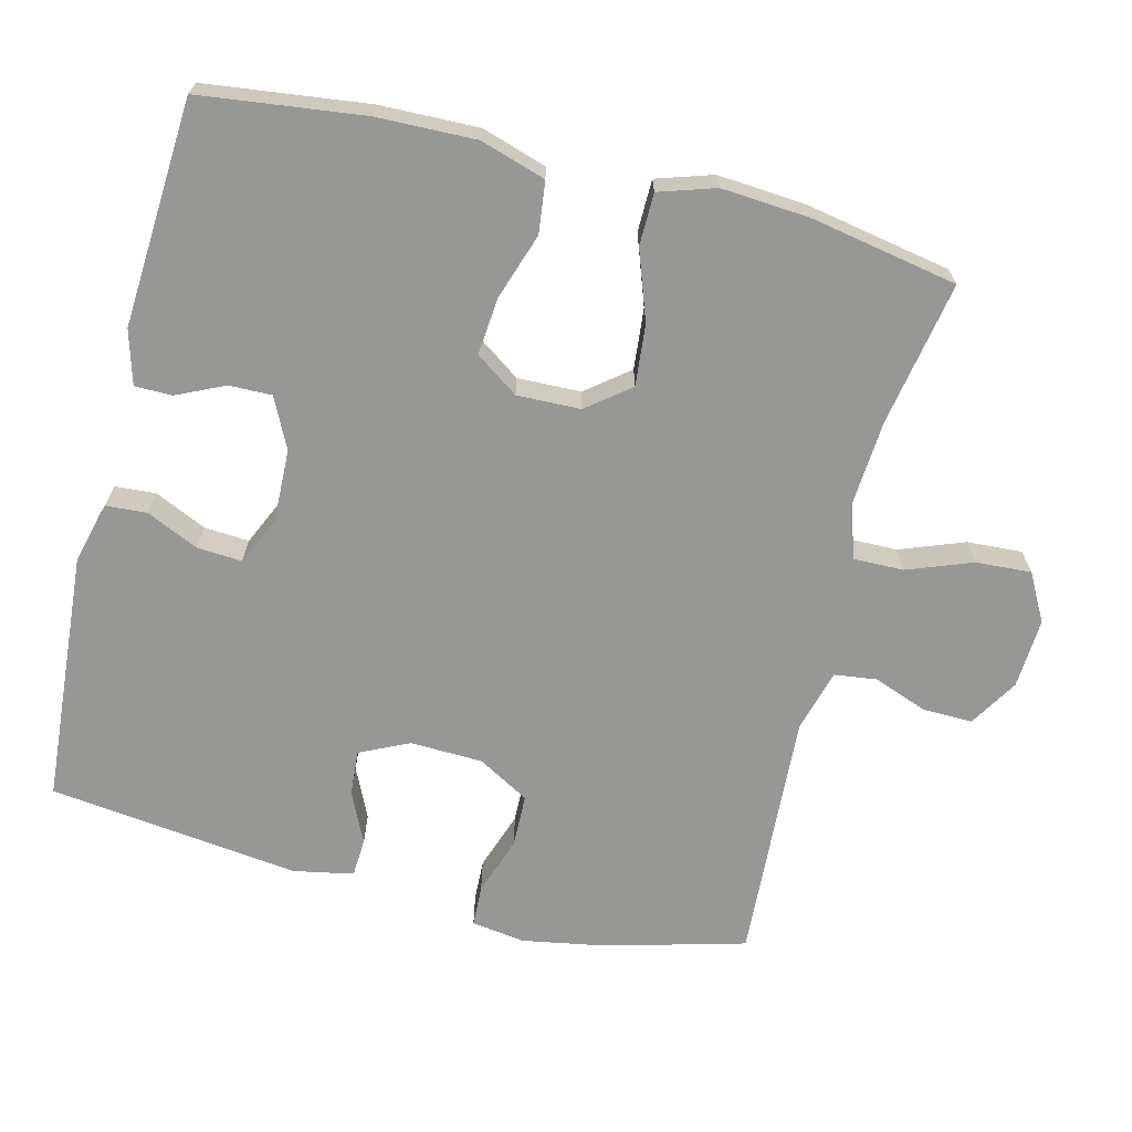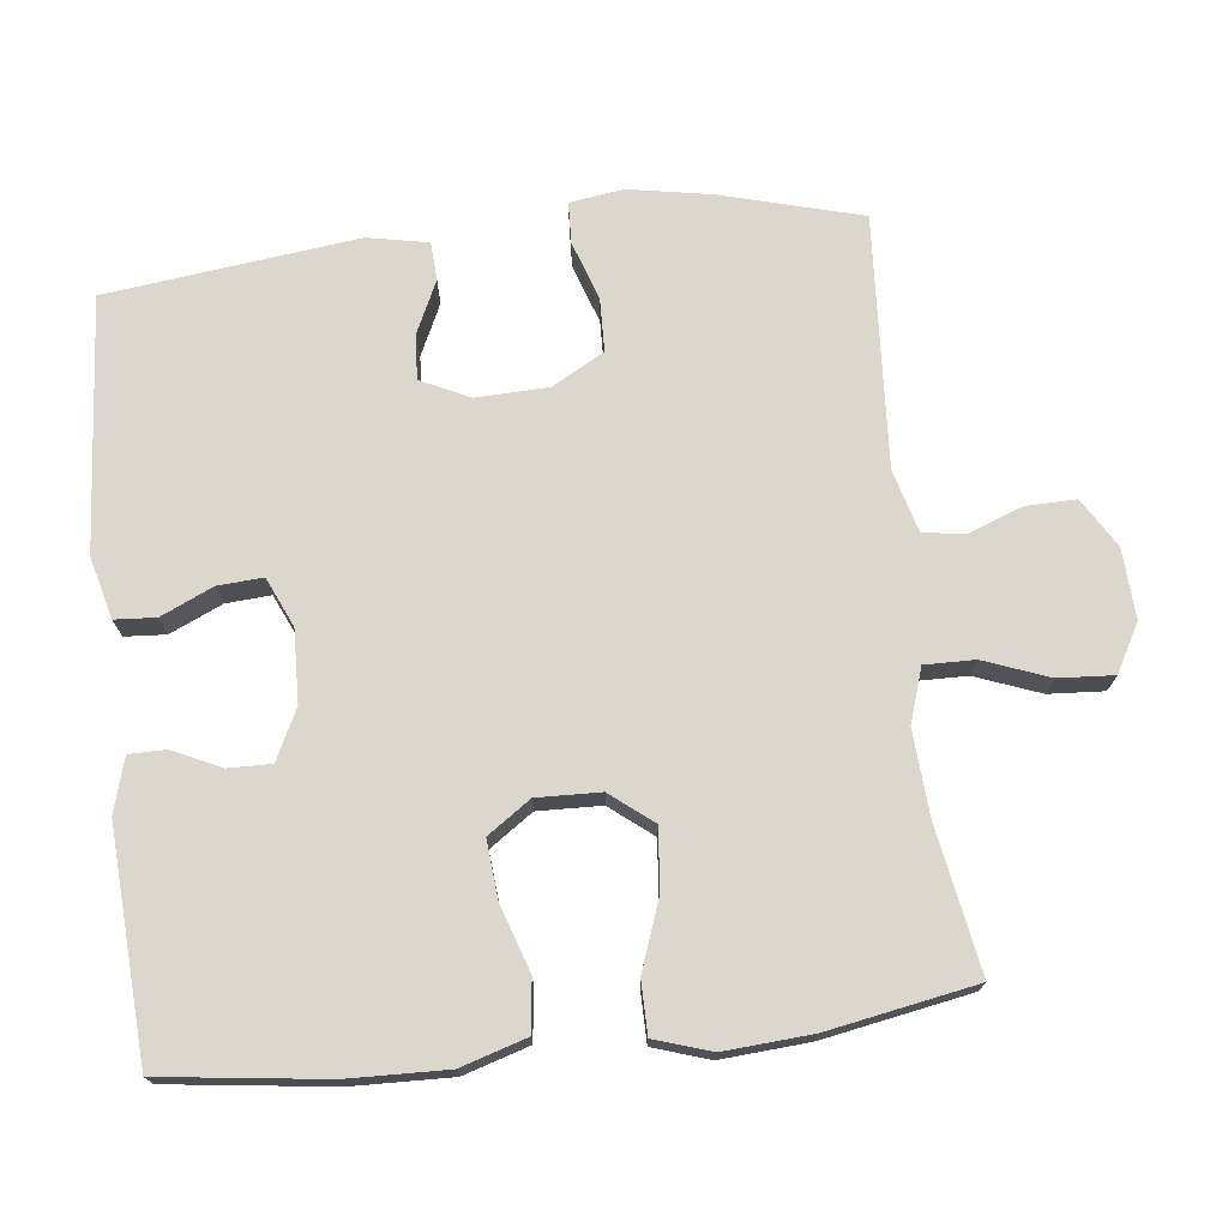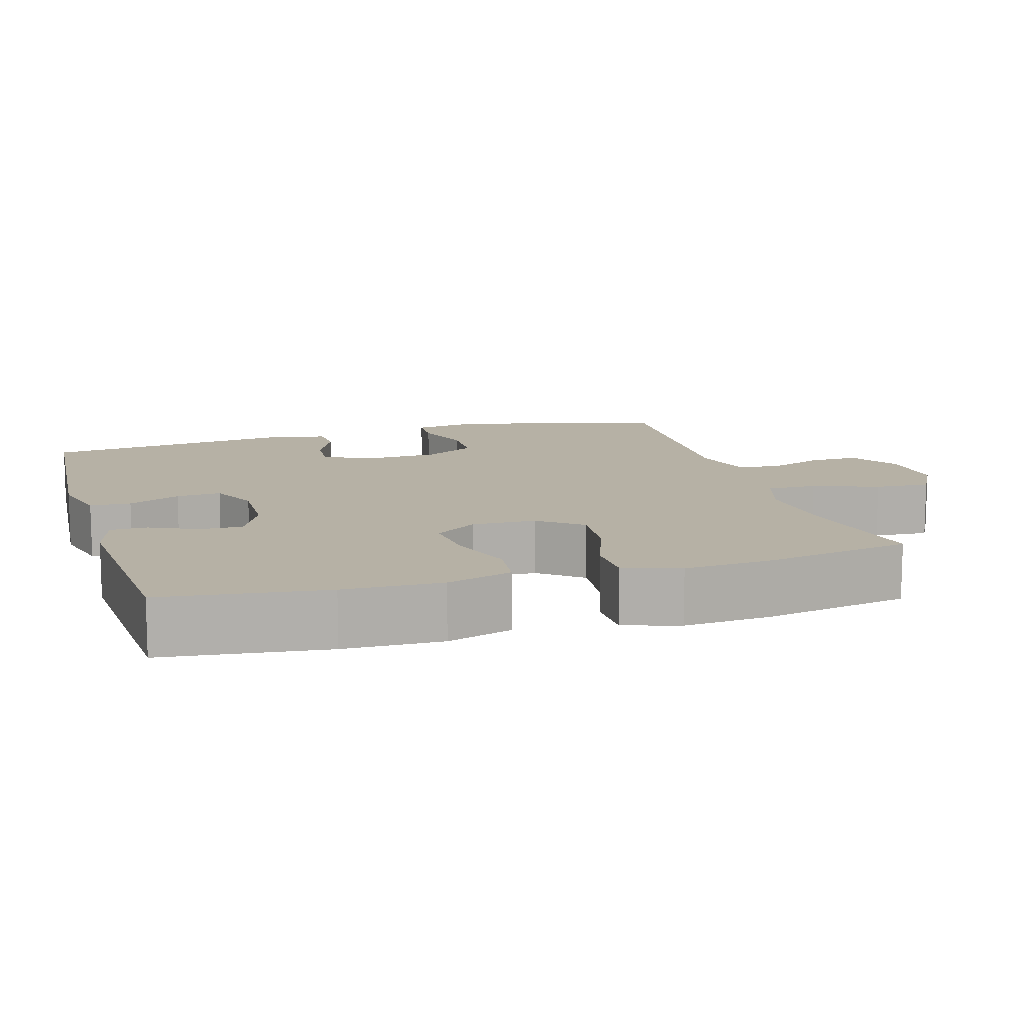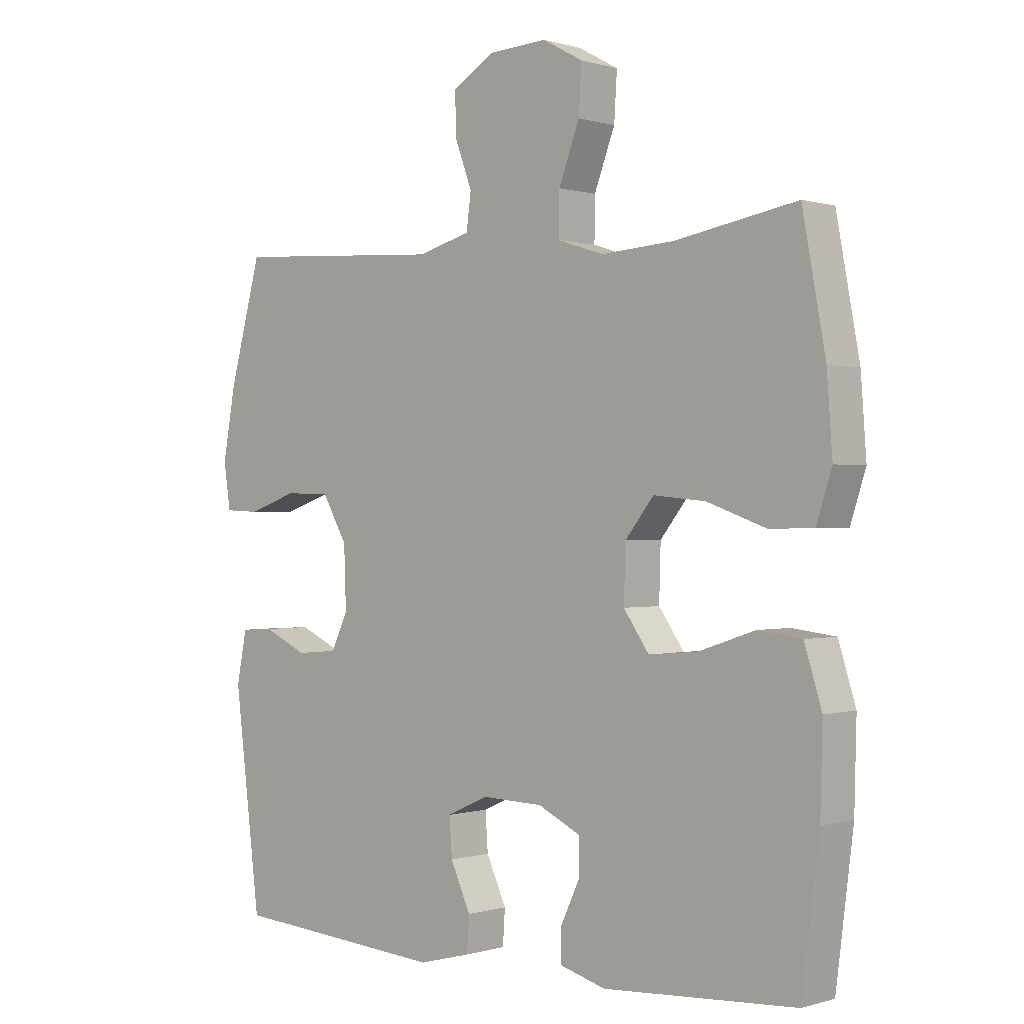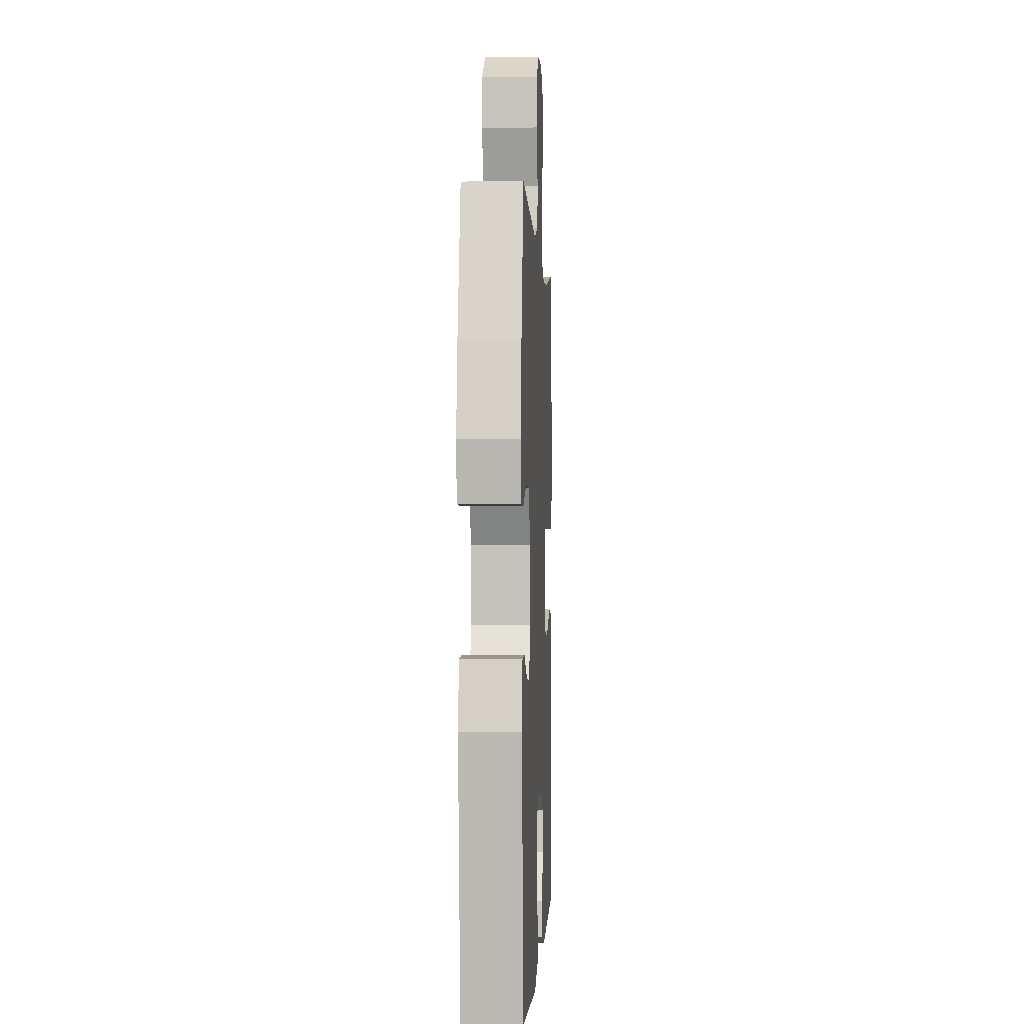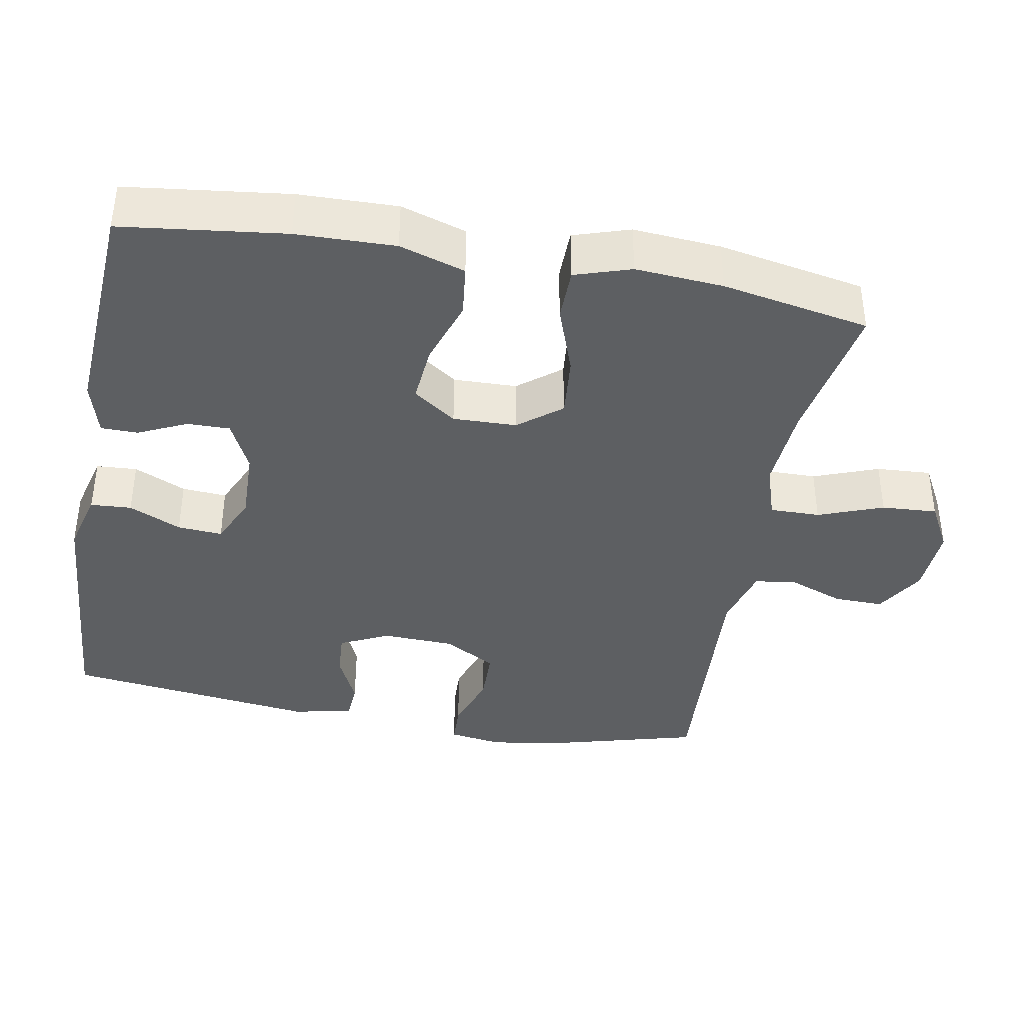
<metadata>
{"format":"obj","ext":"obj","renderer":"f3d","projection":"perspective","resolution":1024,"background":"white","views":[{"elev":-68.1,"azim":-104.1,"up":"+Y"},{"elev":73.2,"azim":-96.4,"up":"+Y"},{"elev":12.0,"azim":-106.8,"up":"+Y"},{"elev":0.1,"azim":-138.2,"up":"+Z"},{"elev":-0.8,"azim":92.8,"up":"+Z"},{"elev":-39.6,"azim":-100.4,"up":"+Y"}]}
</metadata>
<code>
o path3448
v -0.5425 0.0375 0.2576
v -0.5514 0.0375 0.1351
v -0.5262 0.0375 0.05654
v -0.4533 0.0375 0.0557
v -0.3571 0.0375 0.09009
v -0.2715 0.0375 0.09828
v -0.2246 0.0375 0.03878
v -0.222 0.0375 -0.05009
v -0.2636 0.0375 -0.11
v -0.344 0.0375 -0.103
v -0.4363 0.0375 -0.0721
v -0.5083 0.0375 -0.08078
v -0.5367 0.0375 -0.1724
v -0.5332 0.0375 -0.3099
v -0.5046 0.0375 -0.5384
v -0.1883 0.0375 -0.5573
v -0.113 0.0375 -0.5359
v -0.1125 0.0375 -0.4838
v -0.1438 0.0375 -0.417
v -0.1449 0.0375 -0.3572
v -0.07465 0.0375 -0.3228
v 0.0256 0.0375 -0.3197
v 0.09393 0.0375 -0.3506
v 0.08959 0.0375 -0.4132
v 0.05664 0.0375 -0.4861
v 0.06031 0.0375 -0.5433
v 0.1457 0.0375 -0.5654
v 0.4971 0.0375 -0.5384
v 0.5397 0.0375 -0.1892
v 0.5232 0.0375 -0.1047
v 0.4698 0.0375 -0.1016
v 0.3984 0.0375 -0.135
v 0.3354 0.0375 -0.1396
v 0.3029 0.0375 -0.07123
v 0.3065 0.0375 0.02972
v 0.3473 0.0375 0.1018
v 0.4212 0.0375 0.1037
v 0.5024 0.0375 0.07569
v 0.5596 0.0375 0.07805
v 0.5705 0.0375 0.1529
v 0.5498 0.0375 0.2689
v 0.4971 0.0375 0.4635
v 0.1479 0.0375 0.4425
v 0.06105 0.0375 0.4667
v 0.0534 0.0375 0.5253
v 0.08165 0.0375 0.6011
v 0.08292 0.0375 0.6702
v 0.01489 0.0375 0.7119
v -0.08252 0.0375 0.7174
v -0.1488 0.0375 0.6811
v -0.144 0.0375 0.6039
v -0.1099 0.0375 0.5133
v -0.109 0.0375 0.4435
v -0.1845 0.0375 0.419
v -0.3037 0.0375 0.4274
v -0.5046 0.0375 0.4635
v -0.5425 -0.0375 0.2576
v -0.5514 -0.0375 0.1351
v -0.5262 -0.0375 0.05654
v -0.4533 -0.0375 0.0557
v -0.3571 -0.0375 0.09009
v -0.2715 -0.0375 0.09828
v -0.2246 -0.0375 0.03878
v -0.222 -0.0375 -0.05009
v -0.2636 -0.0375 -0.11
v -0.344 -0.0375 -0.103
v -0.4363 -0.0375 -0.0721
v -0.5083 -0.0375 -0.08078
v -0.5367 -0.0375 -0.1724
v -0.5332 -0.0375 -0.3099
v -0.5046 -0.0375 -0.5384
v -0.1883 -0.0375 -0.5573
v -0.113 -0.0375 -0.5359
v -0.1125 -0.0375 -0.4838
v -0.1438 -0.0375 -0.417
v -0.1449 -0.0375 -0.3572
v -0.07465 -0.0375 -0.3228
v 0.0256 -0.0375 -0.3197
v 0.09393 -0.0375 -0.3506
v 0.08959 -0.0375 -0.4132
v 0.05664 -0.0375 -0.4861
v 0.06031 -0.0375 -0.5433
v 0.1457 -0.0375 -0.5654
v 0.4971 -0.0375 -0.5384
v 0.5397 -0.0375 -0.1892
v 0.5232 -0.0375 -0.1047
v 0.4698 -0.0375 -0.1016
v 0.3984 -0.0375 -0.135
v 0.3354 -0.0375 -0.1396
v 0.3029 -0.0375 -0.07123
v 0.3065 -0.0375 0.02972
v 0.3473 -0.0375 0.1018
v 0.4212 -0.0375 0.1037
v 0.5024 -0.0375 0.07569
v 0.5596 -0.0375 0.07805
v 0.5705 -0.0375 0.1529
v 0.5498 -0.0375 0.2689
v 0.4971 -0.0375 0.4635
v 0.1479 -0.0375 0.4425
v 0.06105 -0.0375 0.4667
v 0.0534 -0.0375 0.5253
v 0.08165 -0.0375 0.6011
v 0.08292 -0.0375 0.6702
v 0.01489 -0.0375 0.7119
v -0.08252 -0.0375 0.7174
v -0.1488 -0.0375 0.6811
v -0.144 -0.0375 0.6039
v -0.1099 -0.0375 0.5133
v -0.109 -0.0375 0.4435
v -0.1845 -0.0375 0.419
v -0.3037 -0.0375 0.4274
v -0.5046 -0.0375 0.4635
v -0.5425 0.0375 0.2576
v -0.5514 0.0375 0.1351
v -0.5262 0.0375 0.05654
v -0.5262 0.0375 0.05654
v -0.5083 0.0375 -0.08078
v -0.5083 0.0375 -0.08078
v -0.5367 0.0375 -0.1724
v -0.5332 0.0375 -0.3099
v -0.4533 0.0375 0.0557
v -0.5046 0.0375 0.4635
v -0.5046 0.0375 0.4635
v -0.4363 0.0375 -0.0721
v -0.5046 0.0375 -0.5384
v -0.5046 0.0375 -0.5384
v -0.3571 0.0375 0.09009
v -0.344 0.0375 -0.103
v -0.3037 0.0375 0.4274
v -0.2715 0.0375 0.09828
v -0.2636 0.0375 -0.11
v -0.2636 0.0375 -0.11
v -0.1883 0.0375 -0.5573
v -0.1845 0.0375 0.419
v -0.2246 0.0375 0.03878
v -0.222 0.0375 -0.05009
v -0.113 0.0375 -0.5359
v -0.113 0.0375 -0.5359
v -0.109 0.0375 0.4435
v -0.109 0.0375 0.4435
v -0.1438 0.0375 -0.417
v -0.1449 0.0375 -0.3572
v -0.1449 0.0375 -0.3572
v -0.08252 0.0375 0.7174
v -0.1488 0.0375 0.6811
v -0.1488 0.0375 0.6811
v -0.144 0.0375 0.6039
v -0.07465 0.0375 -0.3228
v -0.1099 0.0375 0.5133
v -0.1125 0.0375 -0.4838
v 0.01489 0.0375 0.7119
v 0.0256 0.0375 -0.3197
v 0.08292 0.0375 0.6702
v 0.09393 0.0375 -0.3506
v 0.09393 0.0375 -0.3506
v 0.08165 0.0375 0.6011
v 0.0534 0.0375 0.5253
v 0.06105 0.0375 0.4667
v 0.06105 0.0375 0.4667
v 0.08959 0.0375 -0.4132
v 0.05664 0.0375 -0.4861
v 0.06031 0.0375 -0.5433
v 0.06031 0.0375 -0.5433
v 0.1457 0.0375 -0.5654
v 0.1479 0.0375 0.4425
v 0.3029 0.0375 -0.07123
v 0.3065 0.0375 0.02972
v 0.3354 0.0375 -0.1396
v 0.3354 0.0375 -0.1396
v 0.3473 0.0375 0.1018
v 0.3984 0.0375 -0.135
v 0.4212 0.0375 0.1037
v 0.4698 0.0375 -0.1016
v 0.4971 0.0375 0.4635
v 0.4971 0.0375 0.4635
v 0.5024 0.0375 0.07569
v 0.5232 0.0375 -0.1047
v 0.5232 0.0375 -0.1047
v 0.4971 0.0375 -0.5384
v 0.4971 0.0375 -0.5384
v 0.5596 0.0375 0.07805
v 0.5596 0.0375 0.07805
v 0.5498 0.0375 0.2689
v 0.5397 0.0375 -0.1892
v 0.5705 0.0375 0.1529
v -0.5425 -0.0375 0.2576
v -0.5514 -0.0375 0.1351
v -0.5262 -0.0375 0.05654
v -0.5262 -0.0375 0.05654
v -0.5083 -0.0375 -0.08078
v -0.5083 -0.0375 -0.08078
v -0.5367 -0.0375 -0.1724
v -0.5332 -0.0375 -0.3099
v -0.4533 -0.0375 0.0557
v -0.5046 -0.0375 0.4635
v -0.5046 -0.0375 0.4635
v -0.4363 -0.0375 -0.0721
v -0.5046 -0.0375 -0.5384
v -0.5046 -0.0375 -0.5384
v -0.3571 -0.0375 0.09009
v -0.344 -0.0375 -0.103
v -0.3037 -0.0375 0.4274
v -0.2715 -0.0375 0.09828
v -0.2636 -0.0375 -0.11
v -0.2636 -0.0375 -0.11
v -0.1883 -0.0375 -0.5573
v -0.1845 -0.0375 0.419
v -0.2246 -0.0375 0.03878
v -0.222 -0.0375 -0.05009
v -0.113 -0.0375 -0.5359
v -0.113 -0.0375 -0.5359
v -0.109 -0.0375 0.4435
v -0.109 -0.0375 0.4435
v -0.1438 -0.0375 -0.417
v -0.1449 -0.0375 -0.3572
v -0.1449 -0.0375 -0.3572
v -0.08252 -0.0375 0.7174
v -0.1488 -0.0375 0.6811
v -0.1488 -0.0375 0.6811
v -0.144 -0.0375 0.6039
v -0.07465 -0.0375 -0.3228
v -0.1099 -0.0375 0.5133
v -0.1125 -0.0375 -0.4838
v 0.01489 -0.0375 0.7119
v 0.0256 -0.0375 -0.3197
v 0.08292 -0.0375 0.6702
v 0.09393 -0.0375 -0.3506
v 0.09393 -0.0375 -0.3506
v 0.08165 -0.0375 0.6011
v 0.0534 -0.0375 0.5253
v 0.06105 -0.0375 0.4667
v 0.06105 -0.0375 0.4667
v 0.08959 -0.0375 -0.4132
v 0.05664 -0.0375 -0.4861
v 0.06031 -0.0375 -0.5433
v 0.06031 -0.0375 -0.5433
v 0.1457 -0.0375 -0.5654
v 0.1479 -0.0375 0.4425
v 0.3029 -0.0375 -0.07123
v 0.3065 -0.0375 0.02972
v 0.3354 -0.0375 -0.1396
v 0.3354 -0.0375 -0.1396
v 0.3473 -0.0375 0.1018
v 0.3984 -0.0375 -0.135
v 0.4212 -0.0375 0.1037
v 0.4698 -0.0375 -0.1016
v 0.4971 -0.0375 0.4635
v 0.4971 -0.0375 0.4635
v 0.5024 -0.0375 0.07569
v 0.5232 -0.0375 -0.1047
v 0.5232 -0.0375 -0.1047
v 0.4971 -0.0375 -0.5384
v 0.4971 -0.0375 -0.5384
v 0.5596 -0.0375 0.07805
v 0.5596 -0.0375 0.07805
v 0.5498 -0.0375 0.2689
v 0.5397 -0.0375 -0.1892
v 0.5705 -0.0375 0.1529
f 240 209 239
f 214 206 223
f 231 212 208
f 229 220 230
f 252 233 237
f 201 193 215
f 188 194 187
f 238 208 240
f 231 208 238
f 238 240 243
f 218 220 217
f 217 220 224
f 186 202 195
f 203 202 200
f 197 192 201
f 190 192 197
f 198 214 193
f 193 201 192
f 206 214 198
f 207 203 212
f 252 227 233
f 244 257 246
f 239 227 241
f 212 231 222
f 204 215 221
f 230 222 231
f 204 221 209
f 187 200 186
f 227 239 225
f 223 206 210
f 201 215 204
f 215 193 214
f 258 249 254
f 241 252 244
f 241 227 252
f 244 252 257
f 186 200 202
f 202 203 207
f 237 234 235
f 209 225 239
f 212 203 208
f 226 224 229
f 238 243 247
f 208 209 240
f 256 245 258
f 258 245 249
f 246 257 250
f 237 233 234
f 225 209 221
f 200 187 194
f 243 245 256
f 224 220 229
f 222 230 220
f 247 243 256
f 1 2 58 57
f 2 116 189 58
f 118 13 69 191
f 13 14 70 69
f 3 4 60 59
f 123 1 57 196
f 11 12 68 67
f 14 126 199 70
f 4 5 61 60
f 10 11 67 66
f 55 56 112 111
f 5 6 62 61
f 132 10 66 205
f 15 16 72 71
f 54 55 111 110
f 6 7 63 62
f 8 9 65 64
f 7 8 64 63
f 16 138 211 72
f 140 54 110 213
f 19 143 216 75
f 49 146 219 105
f 50 51 107 106
f 20 21 77 76
f 51 52 108 107
f 18 19 75 74
f 17 18 74 73
f 52 53 109 108
f 48 49 105 104
f 21 22 78 77
f 47 48 104 103
f 22 155 228 78
f 46 47 103 102
f 45 46 102 101
f 159 45 101 232
f 24 25 81 80
f 25 163 236 81
f 26 27 83 82
f 43 44 100 99
f 23 24 80 79
f 34 35 91 90
f 169 34 90 242
f 35 36 92 91
f 32 33 89 88
f 36 37 93 92
f 31 32 88 87
f 175 43 99 248
f 37 38 94 93
f 178 31 87 251
f 27 180 253 83
f 38 182 255 94
f 41 42 98 97
f 29 30 86 85
f 28 29 85 84
f 40 41 97 96
f 39 40 96 95
f 167 166 136
f 141 150 133
f 158 135 139
f 156 157 147
f 179 164 160
f 128 142 120
f 115 114 121
f 165 167 135
f 158 165 135
f 165 170 167
f 145 144 147
f 144 151 147
f 113 122 129
f 130 127 129
f 124 128 119
f 117 124 119
f 125 120 141
f 120 119 128
f 133 125 141
f 134 139 130
f 179 160 154
f 171 173 184
f 166 168 154
f 139 149 158
f 131 148 142
f 157 158 149
f 131 136 148
f 114 113 127
f 154 152 166
f 150 137 133
f 128 131 142
f 142 141 120
f 185 181 176
f 168 171 179
f 168 179 154
f 171 184 179
f 113 129 127
f 129 134 130
f 164 162 161
f 136 166 152
f 139 135 130
f 153 156 151
f 165 174 170
f 135 167 136
f 183 185 172
f 185 176 172
f 173 177 184
f 164 161 160
f 152 148 136
f 127 121 114
f 170 183 172
f 151 156 147
f 149 147 157
f 174 183 170

</code>
